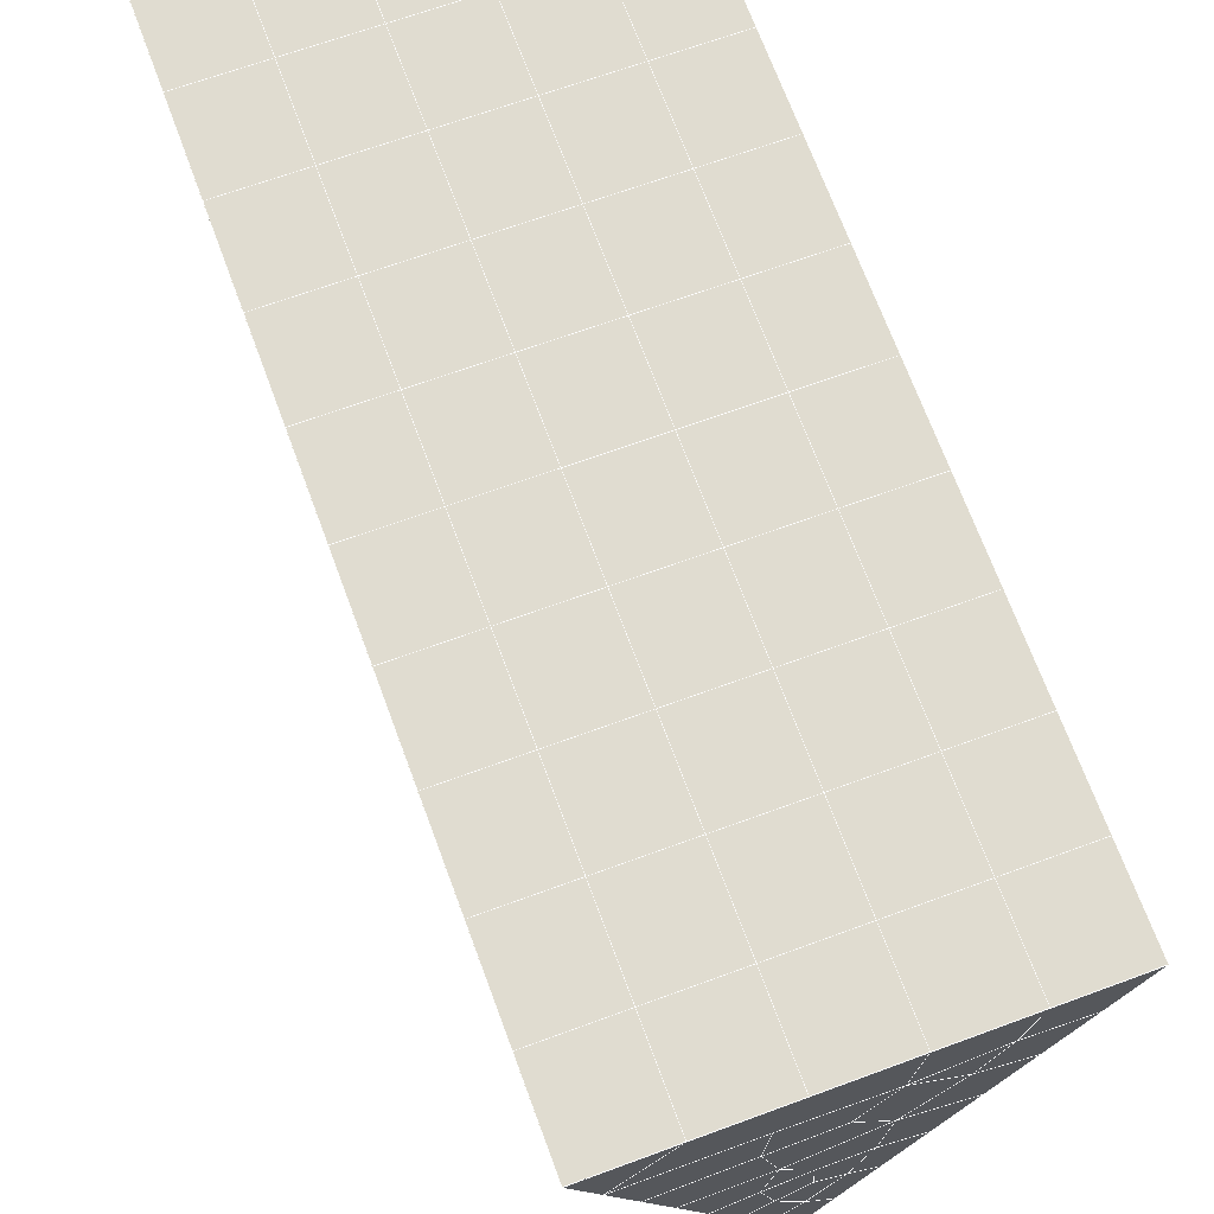
<metadata>
{"format":"obj","ext":"obj","renderer":"f3d","projection":"perspective","resolution":1024,"background":"white","views":[{"elev":66.1,"azim":-20.4,"up":"+Y"}]}
</metadata>
<code>
v 49 14.55 20.7
v 51 14.55 20.7
v 50.89 12.61 20.57
v 49.04 12.3 20.55
v 49 14.4 22.9
v 51 14.4 22.9
v 49 14.25 25.09
v 51 14.24 25.09
v 49 14.09 27.29
v 51 14.09 27.29
v 49 13.94 29.48
v 51 13.94 29.48
v 49 13.78 31.68
v 51 13.78 31.68
v 49 13.63 33.87
v 51 13.63 33.87
v 49 13.48 36.06
v 51 13.48 36.06
v 49 13.32 38.26
v 51 13.32 38.26
v 49 13.17 40.45
v 51 13.17 40.45
v 49 13.02 42.65
v 51 13.02 42.65
v 48.58 10.85 42.5
v 50.89 10.69 42.49
v 48.54 8.868 42.36
v 50.12 8.956 42.36
v 49.04 6.66 42.2
v 51.13 7.336 42.25
v 49.84 4.992 42.09
v 51.02 4.975 42.09
v 49.96 3.511 41.98
v 50.68 3.001 41.95
v 49.26 2.933 41.94
v 49.99 1.329 41.83
v 48.57 2.329 41.9
v 49.29 0.1919 41.75
v 48.57 2.483 39.71
v 49.29 0.3452 39.56
v 48.57 2.636 37.51
v 49.29 0.4987 37.36
v 48.57 2.79 35.32
v 49.29 0.6524 35.17
v 48.57 2.943 33.12
v 49.29 0.8055 32.97
v 48.57 3.097 30.93
v 49.29 0.9591 30.78
v 48.57 3.25 28.73
v 49.29 1.113 28.58
v 48.57 3.404 26.54
v 49.29 1.266 26.39
v 48.57 3.557 24.34
v 49.29 1.419 24.2
v 48.57 3.71 22.15
v 49.29 1.573 22
v 48.57 3.864 19.95
v 49.29 1.726 19.81
v 50.01 4.236 19.98
v 50 2.348 19.85
v 51.43 3.864 19.96
v 50.71 1.726 19.81
v 51.43 3.711 22.15
v 50.71 1.573 22
v 51.43 3.557 24.34
v 50.71 1.419 24.2
v 51.43 3.404 26.54
v 50.71 1.266 26.39
v 51.43 3.25 28.73
v 50.71 1.113 28.58
v 51.43 3.097 30.93
v 50.71 0.9592 30.78
v 51.43 2.943 33.12
v 50.71 0.8058 32.97
v 51.43 2.79 35.32
v 50.71 0.6522 35.17
v 51.43 2.636 37.51
v 50.71 0.4985 37.36
v 51.43 2.483 39.71
v 50.71 0.3453 39.56
v 51.43 2.329 41.9
v 50.71 0.1919 41.75
v 52.14 4.467 42.05
v 52.14 4.62 39.86
v 52.14 4.774 37.66
v 52.14 4.927 35.47
v 52.14 5.081 33.27
v 52.14 5.234 31.08
v 52.14 5.388 28.88
v 52.14 5.541 26.69
v 52.14 5.695 24.49
v 52.14 5.848 22.3
v 52.14 6.002 20.1
v 50.04 6.862 20.16
v 47.86 6.001 20.1
v 47.86 5.848 22.3
v 47.86 5.695 24.49
v 47.86 5.541 26.69
v 47.86 5.388 28.88
v 47.86 5.234 31.08
v 47.86 5.081 33.27
v 47.86 4.927 35.47
v 47.86 4.774 37.66
v 47.86 4.62 39.86
v 47.86 4.467 42.05
v 48.84 4.77 42.07
v 50 -1.946 41.6
v 50 -1.792 39.41
v 50 -1.639 37.21
v 50 -1.485 35.02
v 50 -1.332 32.82
v 50 -1.179 30.63
v 50 -1.025 28.43
v 50 -0.8718 26.24
v 50 -0.7183 24.05
v 50 -0.565 21.85
v 50 -0.4111 19.66
v 51.49 8.875 20.31
v 52.86 8.139 20.25
v 52.19 10.6 20.43
v 53.57 10.28 20.4
v 52.62 12.58 20.56
v 54.29 12.41 20.55
v 53 14.55 20.7
v 55 14.55 20.7
v 53 14.4 22.9
v 55 14.4 22.9
v 53 14.24 25.09
v 55 14.25 25.09
v 53 14.09 27.29
v 55 14.09 27.29
v 53 13.94 29.48
v 55 13.94 29.48
v 53 13.78 31.68
v 55 13.79 31.68
v 53 13.63 33.87
v 55 13.63 33.87
v 53 13.48 36.07
v 55 13.48 36.07
v 53 13.32 38.26
v 55 13.32 38.26
v 53 13.17 40.45
v 55 13.17 40.45
v 53 13.02 42.65
v 55 13.02 42.65
v 52.76 11.07 42.51
v 54.29 10.88 42.5
v 52.24 9.329 42.39
v 53.57 8.743 42.35
v 52.86 6.605 42.2
v 47.14 6.605 42.2
v 46.43 8.742 42.35
v 45.71 10.88 42.5
v 47 13.02 42.65
v 47 13.17 40.45
v 47 13.32 38.26
v 47 13.48 36.06
v 47 13.63 33.87
v 47 13.79 31.68
v 47 13.94 29.48
v 47 14.09 27.29
v 47 14.25 25.09
v 47 14.4 22.9
v 47 14.55 20.7
v 47.23 12.62 20.57
v 48.83 9.064 20.32
v 50.46 10.54 20.42
v 47.14 8.139 20.25
v 47.14 7.986 22.45
v 47.14 7.832 24.64
v 47.14 7.679 26.84
v 47.14 7.526 29.03
v 47.14 7.372 31.23
v 47.14 7.218 33.42
v 47.14 7.065 35.62
v 47.14 6.911 37.81
v 47.14 6.758 40.01
v 52.86 7.986 22.45
v 52.86 7.832 24.64
v 52.86 7.679 26.84
v 52.86 7.525 29.03
v 52.86 7.372 31.23
v 52.86 7.219 33.42
v 52.86 7.065 35.62
v 52.86 6.912 37.81
v 52.86 6.758 40.01
v 53.57 8.896 40.16
v 53.57 9.049 37.96
v 53.57 9.203 35.77
v 53.57 9.356 33.57
v 53.57 9.509 31.38
v 53.57 9.663 29.18
v 53.57 9.816 26.99
v 53.57 9.97 24.79
v 53.57 10.12 22.6
v 54.29 11.03 40.31
v 54.29 11.19 38.11
v 54.29 11.34 35.92
v 54.29 11.49 33.72
v 54.29 11.65 31.53
v 54.29 11.8 29.33
v 54.29 11.95 27.14
v 54.29 12.11 24.94
v 54.29 12.26 22.75
v 47.79 10.93 20.45
v 46.43 10.28 20.4
v 46.43 10.12 22.6
v 46.43 9.97 24.79
v 46.43 9.817 26.99
v 46.43 9.663 29.18
v 46.43 9.51 31.38
v 46.43 9.356 33.57
v 46.43 9.203 35.77
v 46.43 9.049 37.96
v 46.43 8.896 40.16
v 45.71 12.41 20.55
v 45.71 12.26 22.75
v 45.71 12.11 24.94
v 45.71 11.95 27.14
v 45.71 11.8 29.33
v 45.71 11.65 31.53
v 45.71 11.49 33.72
v 45.71 11.34 35.92
v 45.71 11.19 38.11
v 45.71 11.03 40.3
v 45 14.55 20.7
v 45 14.4 22.9
v 45 14.25 25.09
v 45 14.09 27.29
v 45 13.94 29.48
v 45 13.78 31.68
v 45 13.63 33.87
v 45 13.48 36.06
v 45 13.32 38.26
v 45 13.17 40.45
v 45 13.02 42.65
v 49.96 3.511 41.98
v 49.84 4.992 42.09
v 49.04 6.66 42.2
v 47.14 6.605 42.2
v 47.14 6.758 40.01
v 47.86 4.62 39.86
v 48.57 2.483 39.71
v 49.29 0.3452 39.56
v 49.29 0.1919 41.75
v 50 -1.946 41.6
v 50.71 0.1919 41.75
v 50.71 0.3453 39.56
v 51.43 2.483 39.71
v 51.43 2.329 41.9
v 52.14 4.467 42.05
v 51.02 4.975 42.09
v 51.13 7.336 42.25
v 48.84 4.77 42.07
v 47.86 4.467 42.05
v 48.57 2.329 41.9
v 49.99 1.329 41.83
v 50.68 3.001 41.95
v 49.26 2.933 41.94
v 48.57 2.636 37.51
v 47.86 4.774 37.66
v 47.14 6.911 37.81
v 46.43 9.049 37.96
v 46.43 8.896 40.16
v 46.43 8.742 42.35
v 48.54 8.868 42.36
v 52.24 9.329 42.39
v 50.89 10.69 42.49
v 50.12 8.956 42.36
v 52.86 6.605 42.2
v 52.14 4.62 39.86
v 51.43 2.636 37.51
v 50.71 0.4985 37.36
v 50 -1.792 39.41
v 45.71 10.88 42.5
v 45.71 11.03 40.3
v 45.71 11.19 38.11
v 45.71 11.34 35.92
v 46.43 9.203 35.77
v 47.14 7.065 35.62
v 47.86 4.927 35.47
v 52.76 11.07 42.51
v 53.57 8.743 42.35
v 53.57 8.896 40.15
v 52.86 6.758 40.01
v 52.86 6.912 37.81
v 52.14 4.774 37.66
v 52.14 4.927 35.47
v 51.43 2.79 35.32
v 51.43 2.943 33.12
v 50.71 0.8058 32.97
v 50.71 0.6522 35.17
v 50 -1.485 35.02
v 50 -1.639 37.21
v 49.29 0.4987 37.36
v 54.29 10.88 42.5
v 53 13.02 42.65
v 51 13.02 42.65
v 48.58 10.85 42.5
v 55 13.02 42.65
v 55 13.17 40.45
v 55 13.32 38.26
v 55 13.48 36.06
v 54.29 11.34 35.92
v 54.29 11.49 33.72
v 53.57 9.356 33.57
v 53.57 9.509 31.38
v 52.86 7.372 31.23
v 52.86 7.525 29.03
v 52.14 5.388 28.88
v 52.14 5.541 26.69
v 51.43 3.404 26.54
v 51.43 3.557 24.34
v 50.71 1.419 24.19
v 50.71 1.266 26.39
v 50 -0.8718 26.24
v 50 -1.025 28.43
v 49.29 1.113 28.58
v 49.29 0.9591 30.78
v 48.57 3.097 30.93
v 48.57 2.943 33.12
v 47.86 5.081 33.27
v 48.57 2.79 35.32
v 49.29 0.8055 32.97
v 50 -1.179 30.63
v 50.71 1.113 28.58
v 51.43 3.25 28.73
v 52.14 5.234 31.08
v 52.86 7.219 33.42
v 53.57 9.203 35.77
v 54.29 11.19 38.11
v 53 13.32 38.26
v 53 13.17 40.45
v 54.29 11.03 40.3
v 53.57 9.049 37.96
v 52.86 7.065 35.62
v 52.14 5.081 33.27
v 51.43 3.097 30.93
v 50.71 0.9592 30.78
v 50 -1.332 32.82
v 49.29 0.6524 35.17
v 51 13.17 40.45
v 49 13.02 42.65
v 45 13.02 42.65
v 45 13.17 40.45
v 45 13.32 38.26
v 45 13.48 36.06
v 45.71 11.49 33.72
v 46.43 9.356 33.57
v 47.14 7.218 33.42
v 47 13.17 40.45
v 49 13.17 40.45
v 51 13.32 38.26
v 53 13.48 36.06
v 55 13.63 33.87
v 54.29 11.65 31.53
v 53.57 9.663 29.18
v 52.86 7.679 26.84
v 52.14 5.695 24.49
v 51.43 3.711 22.15
v 50.71 1.573 22
v 50 -0.7183 24.05
v 49.29 1.266 26.39
v 48.57 3.25 28.73
v 47.86 5.234 31.08
v 47.14 7.372 31.23
v 47.86 5.388 28.88
v 48.57 3.404 26.54
v 49.29 1.419 24.19
v 50 -0.565 21.85
v 50.71 1.726 19.81
v 51.43 3.864 19.95
v 52.14 5.848 22.3
v 52.86 7.832 24.64
v 53.57 9.816 26.99
v 54.29 11.8 29.33
v 55 13.79 31.68
v 53 13.63 33.87
v 51 13.48 36.06
v 49 13.32 38.26
v 47 13.02 42.65
v 50 -0.4111 19.66
v 49.29 1.726 19.81
v 49.29 1.573 22
v 48.57 3.71 22.15
v 48.57 3.557 24.34
v 47.86 5.695 24.49
v 47.86 5.541 26.69
v 47.14 7.679 26.84
v 47.14 7.526 29.03
v 46.43 9.663 29.18
v 46.43 9.51 31.38
v 50 2.348 19.85
v 50.01 4.236 19.98
v 52.14 6.002 20.1
v 52.86 7.986 22.45
v 53.57 9.97 24.79
v 54.29 11.95 27.14
v 55 13.94 29.48
v 53 13.78 31.68
v 51 13.63 33.87
v 49 13.48 36.06
v 47 13.32 38.26
v 47 13.48 36.06
v 45 13.63 33.87
v 45.71 11.65 31.53
v 48.57 3.864 19.95
v 47.86 5.848 22.3
v 47.14 7.832 24.64
v 46.43 9.817 26.99
v 45.71 11.8 29.33
v 45 13.78 31.68
v 47 13.63 33.87
v 49 13.63 33.87
v 47 13.79 31.68
v 45 13.94 29.48
v 45.71 11.95 27.14
v 46.43 9.97 24.79
v 47.14 7.986 22.45
v 47.86 6.001 20.1
v 50.04 6.862 20.16
v 52.86 8.139 20.25
v 53.57 10.12 22.6
v 54.29 12.11 24.94
v 55 14.09 27.29
v 53 13.94 29.48
v 51 13.78 31.68
v 49 13.78 31.68
v 47 13.94 29.48
v 45 14.09 27.29
v 45.71 12.11 24.94
v 46.43 10.12 22.6
v 47.14 8.139 20.25
v 51.49 8.875 20.31
v 53.57 10.28 20.4
v 54.29 12.26 22.75
v 55 14.25 25.09
v 53 14.09 27.29
v 51 13.94 29.48
v 49 13.94 29.48
v 47 14.09 27.29
v 45 14.25 25.09
v 45.71 12.26 22.75
v 46.43 10.28 20.4
v 48.83 9.064 20.32
v 55 14.55 20.7
v 53 14.55 20.7
v 52.62 12.58 20.56
v 50.89 12.61 20.57
v 50.46 10.54 20.42
v 52.19 10.6 20.43
v 54.29 12.41 20.55
v 55 14.4 22.9
v 53 14.4 22.9
v 53 14.24 25.09
v 51 14.24 25.09
v 49 14.25 25.09
v 47 14.25 25.09
v 45 14.4 22.9
v 45.71 12.41 20.55
v 47.79 10.93 20.45
v 51 14.09 27.29
v 49 14.09 27.29
v 51 14.4 22.9
v 51 14.55 20.7
v 49 14.4 22.9
v 47 14.4 22.9
v 45 14.55 20.7
v 47.23 12.62 20.57
v 49.04 12.3 20.54
v 49 14.55 20.7
v 47 14.55 20.7
f 1 2 3
f 1 3 4
f 5 6 2
f 5 2 1
f 7 8 6
f 7 6 5
f 9 10 8
f 9 8 7
f 11 12 10
f 11 10 9
f 13 14 12
f 13 12 11
f 15 16 14
f 15 14 13
f 17 18 16
f 17 16 15
f 19 20 18
f 19 18 17
f 21 22 20
f 21 20 19
f 23 24 22
f 23 22 21
f 25 26 24
f 25 24 23
f 27 28 26
f 27 26 25
f 29 30 28
f 29 28 27
f 31 32 30
f 31 30 29
f 33 34 32
f 33 32 31
f 35 36 34
f 35 34 33
f 37 38 36
f 37 36 35
f 39 40 38
f 39 38 37
f 41 42 40
f 41 40 39
f 43 44 42
f 43 42 41
f 45 46 44
f 45 44 43
f 47 48 46
f 47 46 45
f 49 50 48
f 49 48 47
f 51 52 50
f 51 50 49
f 53 54 52
f 53 52 51
f 55 56 54
f 55 54 53
f 57 58 56
f 57 56 55
f 59 60 58
f 59 58 57
f 61 62 60
f 61 60 59
f 63 64 62
f 63 62 61
f 65 66 64
f 65 64 63
f 67 68 66
f 67 66 65
f 69 70 68
f 69 68 67
f 71 72 70
f 71 70 69
f 73 74 72
f 73 72 71
f 75 76 74
f 75 74 73
f 77 78 76
f 77 76 75
f 79 80 78
f 79 78 77
f 81 82 80
f 81 80 79
f 34 36 82
f 34 82 81
f 81 83 32
f 81 32 34
f 79 84 83
f 79 83 81
f 77 85 84
f 77 84 79
f 75 86 85
f 75 85 77
f 73 87 86
f 73 86 75
f 71 88 87
f 71 87 73
f 69 89 88
f 69 88 71
f 67 90 89
f 67 89 69
f 65 91 90
f 65 90 67
f 63 92 91
f 63 91 65
f 61 93 92
f 61 92 63
f 59 94 93
f 59 93 61
f 57 95 94
f 57 94 59
f 55 96 95
f 55 95 57
f 53 97 96
f 53 96 55
f 51 98 97
f 51 97 53
f 49 99 98
f 49 98 51
f 47 100 99
f 47 99 49
f 45 101 100
f 45 100 47
f 43 102 101
f 43 101 45
f 41 103 102
f 41 102 43
f 39 104 103
f 39 103 41
f 37 105 104
f 37 104 39
f 35 106 105
f 35 105 37
f 33 31 106
f 33 106 35
f 107 82 36
f 107 36 38
f 108 80 82
f 108 82 107
f 109 78 80
f 109 80 108
f 110 76 78
f 110 78 109
f 111 74 76
f 111 76 110
f 112 72 74
f 112 74 111
f 113 70 72
f 113 72 112
f 114 68 70
f 114 70 113
f 115 66 68
f 115 68 114
f 116 64 66
f 116 66 115
f 117 62 64
f 117 64 116
f 58 60 62
f 58 62 117
f 116 56 58
f 116 58 117
f 115 54 56
f 115 56 116
f 114 52 54
f 114 54 115
f 113 50 52
f 113 52 114
f 112 48 50
f 112 50 113
f 111 46 48
f 111 48 112
f 110 44 46
f 110 46 111
f 109 42 44
f 109 44 110
f 108 40 42
f 108 42 109
f 107 38 40
f 107 40 108
f 118 119 93
f 118 93 94
f 120 121 119
f 120 119 118
f 122 123 121
f 122 121 120
f 124 125 123
f 124 123 122
f 126 127 125
f 126 125 124
f 128 129 127
f 128 127 126
f 130 131 129
f 130 129 128
f 132 133 131
f 132 131 130
f 134 135 133
f 134 133 132
f 136 137 135
f 136 135 134
f 138 139 137
f 138 137 136
f 140 141 139
f 140 139 138
f 142 143 141
f 142 141 140
f 144 145 143
f 144 143 142
f 146 147 145
f 146 145 144
f 148 149 147
f 148 147 146
f 30 150 149
f 30 149 148
f 32 83 150
f 32 150 30
f 29 151 105
f 29 105 106
f 27 152 151
f 27 151 29
f 25 153 152
f 25 152 27
f 23 154 153
f 23 153 25
f 21 155 154
f 21 154 23
f 19 156 155
f 19 155 21
f 17 157 156
f 17 156 19
f 15 158 157
f 15 157 17
f 13 159 158
f 13 158 15
f 11 160 159
f 11 159 13
f 9 161 160
f 9 160 11
f 7 162 161
f 7 161 9
f 5 163 162
f 5 162 7
f 1 164 163
f 1 163 5
f 4 165 164
f 4 164 1
f 94 166 167
f 94 167 118
f 95 168 166
f 95 166 94
f 96 169 168
f 96 168 95
f 97 170 169
f 97 169 96
f 98 171 170
f 98 170 97
f 99 172 171
f 99 171 98
f 100 173 172
f 100 172 99
f 101 174 173
f 101 173 100
f 102 175 174
f 102 174 101
f 103 176 175
f 103 175 102
f 104 177 176
f 104 176 103
f 105 151 177
f 105 177 104
f 178 92 93
f 178 93 119
f 179 91 92
f 179 92 178
f 180 90 91
f 180 91 179
f 181 89 90
f 181 90 180
f 182 88 89
f 182 89 181
f 183 87 88
f 183 88 182
f 184 86 87
f 184 87 183
f 185 85 86
f 185 86 184
f 186 84 85
f 186 85 185
f 150 83 84
f 150 84 186
f 186 187 149
f 186 149 150
f 185 188 187
f 185 187 186
f 184 189 188
f 184 188 185
f 183 190 189
f 183 189 184
f 182 191 190
f 182 190 183
f 181 192 191
f 181 191 182
f 180 193 192
f 180 192 181
f 179 194 193
f 179 193 180
f 178 195 194
f 178 194 179
f 119 121 195
f 119 195 178
f 187 196 147
f 187 147 149
f 188 197 196
f 188 196 187
f 189 198 197
f 189 197 188
f 190 199 198
f 190 198 189
f 191 200 199
f 191 199 190
f 192 201 200
f 192 200 191
f 193 202 201
f 193 201 192
f 194 203 202
f 194 202 193
f 195 204 203
f 195 203 194
f 121 123 204
f 121 204 195
f 196 143 145
f 196 145 147
f 197 141 143
f 197 143 196
f 198 139 141
f 198 141 197
f 199 137 139
f 199 139 198
f 200 135 137
f 200 137 199
f 201 133 135
f 201 135 200
f 202 131 133
f 202 133 201
f 203 129 131
f 203 131 202
f 204 127 129
f 204 129 203
f 123 125 127
f 123 127 204
f 166 205 4
f 166 4 167
f 168 206 205
f 168 205 166
f 169 207 206
f 169 206 168
f 170 208 207
f 170 207 169
f 171 209 208
f 171 208 170
f 172 210 209
f 172 209 171
f 173 211 210
f 173 210 172
f 174 212 211
f 174 211 173
f 175 213 212
f 175 212 174
f 176 214 213
f 176 213 175
f 177 215 214
f 177 214 176
f 151 152 215
f 151 215 177
f 144 24 26
f 144 26 146
f 142 22 24
f 142 24 144
f 140 20 22
f 140 22 142
f 138 18 20
f 138 20 140
f 136 16 18
f 136 18 138
f 134 14 16
f 134 16 136
f 132 12 14
f 132 14 134
f 130 10 12
f 130 12 132
f 128 8 10
f 128 10 130
f 126 6 8
f 126 8 128
f 124 2 6
f 124 6 126
f 122 3 2
f 122 2 124
f 120 167 3
f 120 3 122
f 206 216 165
f 206 165 205
f 207 217 216
f 207 216 206
f 208 218 217
f 208 217 207
f 209 219 218
f 209 218 208
f 210 220 219
f 210 219 209
f 211 221 220
f 211 220 210
f 212 222 221
f 212 221 211
f 213 223 222
f 213 222 212
f 214 224 223
f 214 223 213
f 215 225 224
f 215 224 214
f 152 153 225
f 152 225 215
f 216 226 164
f 216 164 165
f 217 227 226
f 217 226 216
f 218 228 227
f 218 227 217
f 219 229 228
f 219 228 218
f 220 230 229
f 220 229 219
f 221 231 230
f 221 230 220
f 222 232 231
f 222 231 221
f 223 233 232
f 223 232 222
f 224 234 233
f 224 233 223
f 225 235 234
f 225 234 224
f 153 236 235
f 153 235 225
f 227 163 164
f 227 164 226
f 228 162 163
f 228 163 227
f 229 161 162
f 229 162 228
f 230 160 161
f 230 161 229
f 231 159 160
f 231 160 230
f 232 158 159
f 232 159 231
f 233 157 158
f 233 158 232
f 234 156 157
f 234 157 233
f 235 155 156
f 235 156 234
f 236 154 155
f 236 155 235
f 28 30 148
f 28 148 26
f 167 4 3
f 4 205 165
f 120 118 167
f 154 236 153
f 148 146 26
f 31 29 106
l 237 238
l 238 239
l 239 240
l 240 241
l 241 242
l 242 243
l 243 244
l 244 245
l 245 246
l 246 247
l 247 248
l 248 249
l 249 250
l 250 251
l 251 252
l 252 253
l 253 239
l 239 254
l 254 255
l 255 256
l 256 245
l 245 257
l 257 247
l 247 250
l 250 258
l 258 252
l 252 238
l 238 254
l 254 259
l 259 237
l 237 258
l 258 257
l 257 259
l 259 256
l 256 243
l 243 260
l 260 261
l 261 262
l 262 263
l 263 264
l 264 265
l 265 266
l 266 239
l 253 267
l 267 268
l 268 269
l 269 253
l 253 270
l 270 251
l 251 271
l 271 249
l 249 272
l 272 273
l 273 248
l 248 274
l 274 246
l 240 265
l 265 275
l 275 276
l 276 277
l 277 278
l 278 279
l 279 280
l 280 281
l 281 261
l 261 242
l 242 255
l 255 240
l 268 282
l 282 267
l 267 283
l 283 284
l 284 285
l 285 286
l 286 287
l 287 288
l 288 289
l 289 290
l 290 291
l 291 292
l 292 293
l 293 294
l 294 295
l 295 244
l 244 274
l 274 294
l 294 273
l 273 292
l 292 289
l 289 272
l 272 287
l 287 271
l 271 285
l 285 270
l 270 283
l 283 296
l 296 282
l 282 297
l 297 298
l 298 268
l 268 299
l 299 266
l 266 269
l 300 301
l 301 302
l 302 303
l 303 304
l 304 305
l 305 306
l 306 307
l 307 308
l 308 309
l 309 310
l 310 311
l 311 312
l 312 313
l 313 314
l 314 315
l 315 316
l 316 317
l 317 318
l 318 319
l 319 320
l 320 321
l 321 322
l 322 281
l 281 323
l 323 321
l 321 324
l 324 319
l 319 325
l 325 317
l 317 326
l 326 315
l 315 312
l 312 327
l 327 310
l 310 328
l 328 308
l 308 329
l 329 306
l 306 330
l 330 304
l 304 331
l 331 302
l 302 332
l 332 333
l 333 297
l 297 300
l 300 296
l 296 334
l 334 331
l 331 335
l 335 330
l 330 336
l 336 329
l 329 337
l 337 328
l 328 338
l 338 327
l 327 326
l 326 339
l 339 325
l 325 340
l 340 324
l 324 341
l 341 323
l 323 260
l 260 295
l 295 341
l 341 293
l 293 340
l 340 291
l 291 339
l 339 338
l 338 290
l 290 337
l 337 288
l 288 336
l 336 286
l 286 335
l 335 284
l 284 334
l 334 301
l 301 333
l 333 342
l 342 298
l 298 343
l 343 299
l 299 275
l 275 344
l 344 345
l 345 346
l 346 347
l 347 278
l 278 348
l 348 349
l 349 350
l 350 280
l 280 262
l 262 241
l 241 264
l 264 276
l 276 345
l 345 351
l 351 352
l 352 342
l 342 353
l 353 332
l 332 354
l 354 303
l 303 355
l 355 305
l 305 356
l 356 307
l 307 357
l 357 309
l 309 358
l 358 311
l 311 359
l 359 313
l 313 360
l 360 361
l 361 314
l 314 362
l 362 316
l 316 363
l 363 318
l 318 364
l 364 320
l 320 365
l 365 322
l 322 350
l 350 366
l 366 365
l 365 367
l 367 364
l 364 368
l 368 363
l 363 369
l 369 362
l 362 370
l 370 361
l 361 371
l 371 372
l 372 360
l 360 373
l 373 359
l 359 374
l 374 358
l 358 375
l 375 357
l 357 376
l 376 356
l 356 377
l 377 355
l 355 378
l 378 354
l 354 379
l 379 353
l 353 380
l 380 352
l 352 343
l 343 381
l 381 275
l 382 383
l 383 384
l 384 385
l 385 386
l 386 387
l 387 388
l 388 389
l 389 390
l 390 391
l 391 392
l 392 366
l 366 390
l 390 367
l 367 388
l 388 368
l 368 386
l 386 369
l 369 384
l 384 370
l 370 382
l 382 371
l 371 393
l 393 394
l 394 372
l 372 395
l 395 373
l 373 396
l 396 374
l 374 397
l 397 375
l 375 398
l 398 376
l 376 399
l 399 377
l 377 400
l 400 378
l 378 401
l 401 379
l 379 402
l 402 380
l 380 403
l 403 404
l 404 347
l 347 405
l 405 348
l 348 406
l 406 392
l 392 349
l 349 279
l 279 263
l 263 277
l 277 346
l 346 403
l 403 351
l 351 381
l 381 344
l 393 383
l 383 407
l 407 385
l 385 408
l 408 387
l 387 409
l 409 389
l 389 410
l 410 391
l 391 411
l 411 406
l 406 412
l 412 405
l 405 413
l 413 404
l 404 402
l 402 414
l 414 413
l 413 415
l 415 412
l 412 416
l 416 411
l 411 417
l 417 410
l 410 418
l 418 409
l 409 419
l 419 408
l 408 420
l 420 407
l 407 394
l 394 421
l 421 395
l 395 422
l 422 396
l 396 423
l 423 397
l 397 424
l 424 398
l 398 425
l 425 399
l 399 426
l 426 400
l 400 427
l 427 401
l 401 414
l 414 428
l 428 415
l 415 429
l 429 416
l 416 430
l 430 417
l 417 431
l 431 418
l 418 432
l 432 419
l 419 433
l 433 420
l 420 421
l 421 434
l 434 422
l 422 435
l 435 423
l 423 436
l 436 424
l 424 437
l 437 425
l 425 438
l 438 426
l 426 439
l 439 427
l 427 428
l 428 440
l 440 429
l 429 441
l 441 430
l 430 442
l 442 431
l 431 443
l 443 432
l 432 444
l 444 433
l 433 445
l 445 421
l 446 447
l 447 448
l 448 449
l 449 450
l 450 451
l 451 448
l 448 452
l 452 446
l 446 453
l 453 454
l 454 455
l 455 456
l 456 457
l 457 458
l 458 442
l 442 459
l 459 443
l 443 460
l 460 444
l 444 461
l 461 445
l 445 450
l 450 434
l 434 451
l 451 435
l 435 452
l 452 436
l 436 453
l 453 437
l 437 455
l 455 438
l 438 462
l 462 463
l 463 440
l 440 439
l 439 462
l 462 456
l 456 464
l 464 454
l 454 447
l 447 465
l 465 464
l 464 466
l 466 457
l 457 463
l 463 441
l 441 458
l 458 467
l 467 459
l 459 468
l 468 460
l 460 469
l 469 461
l 461 470
l 470 471
l 471 465
l 465 449
l 449 470
l 470 469
l 469 472
l 472 467
l 467 466
l 466 471
l 471 472
l 472 468
l 470 450

</code>
